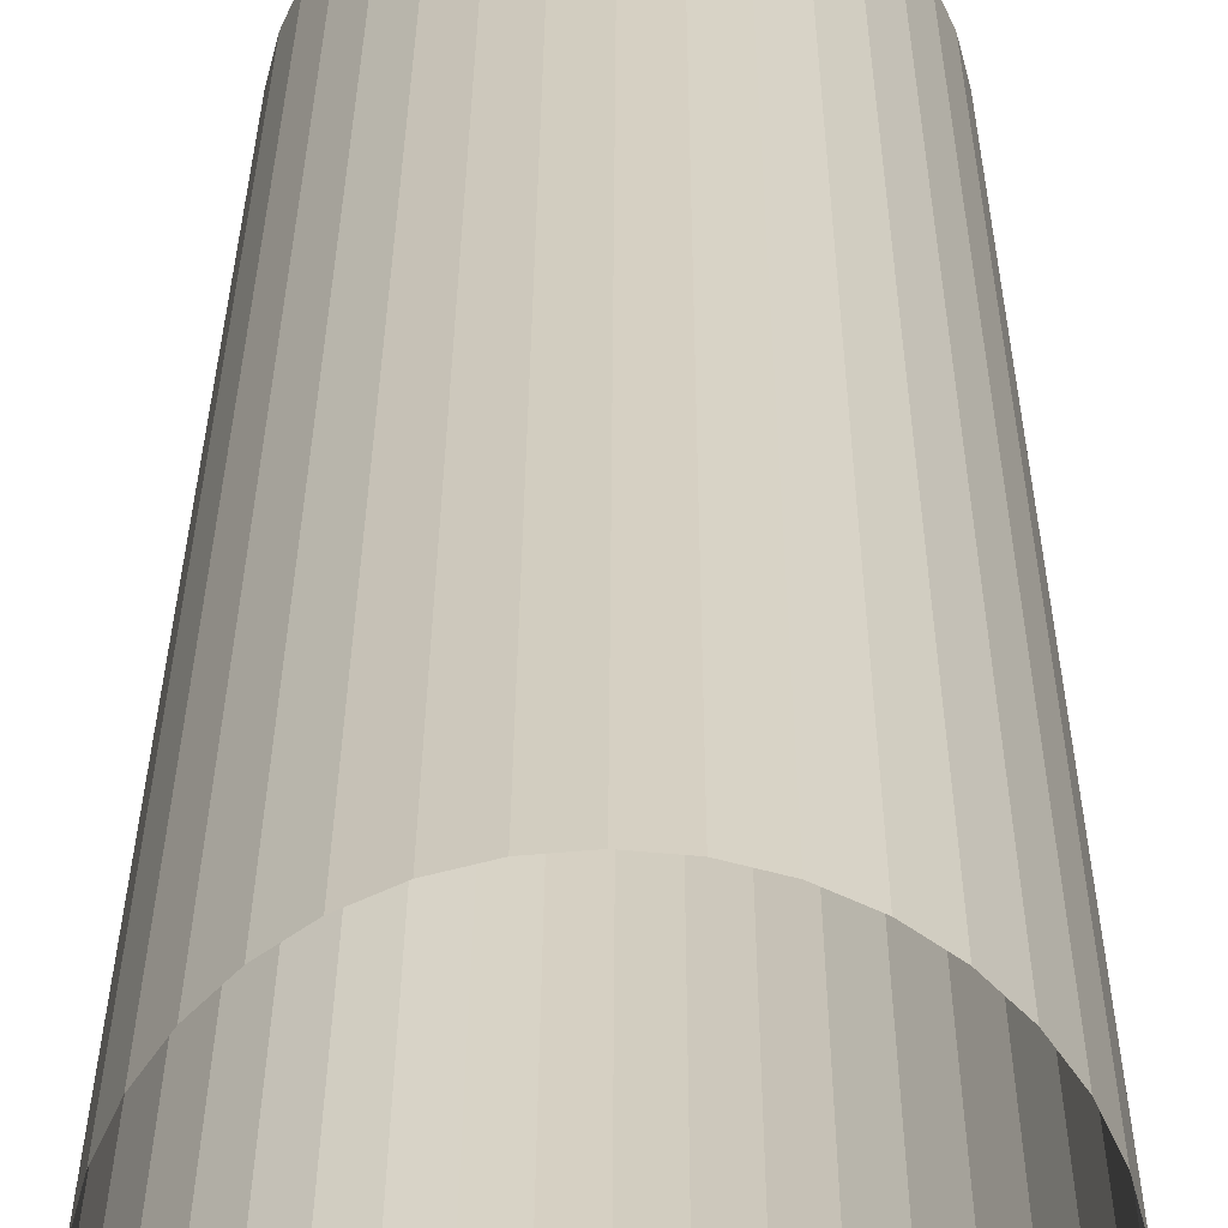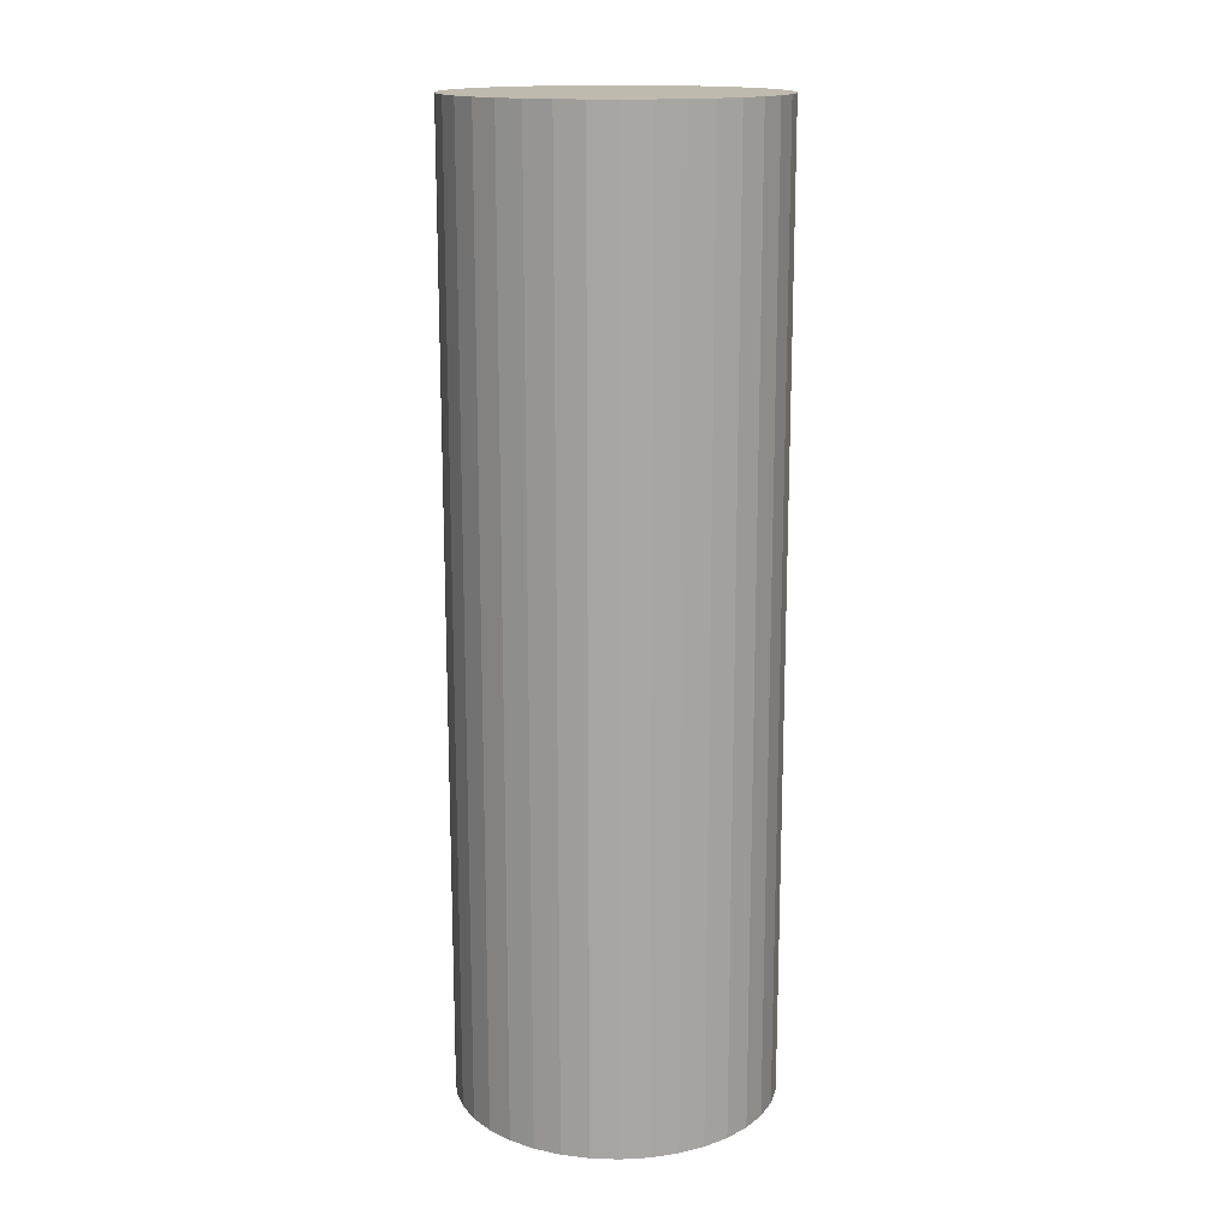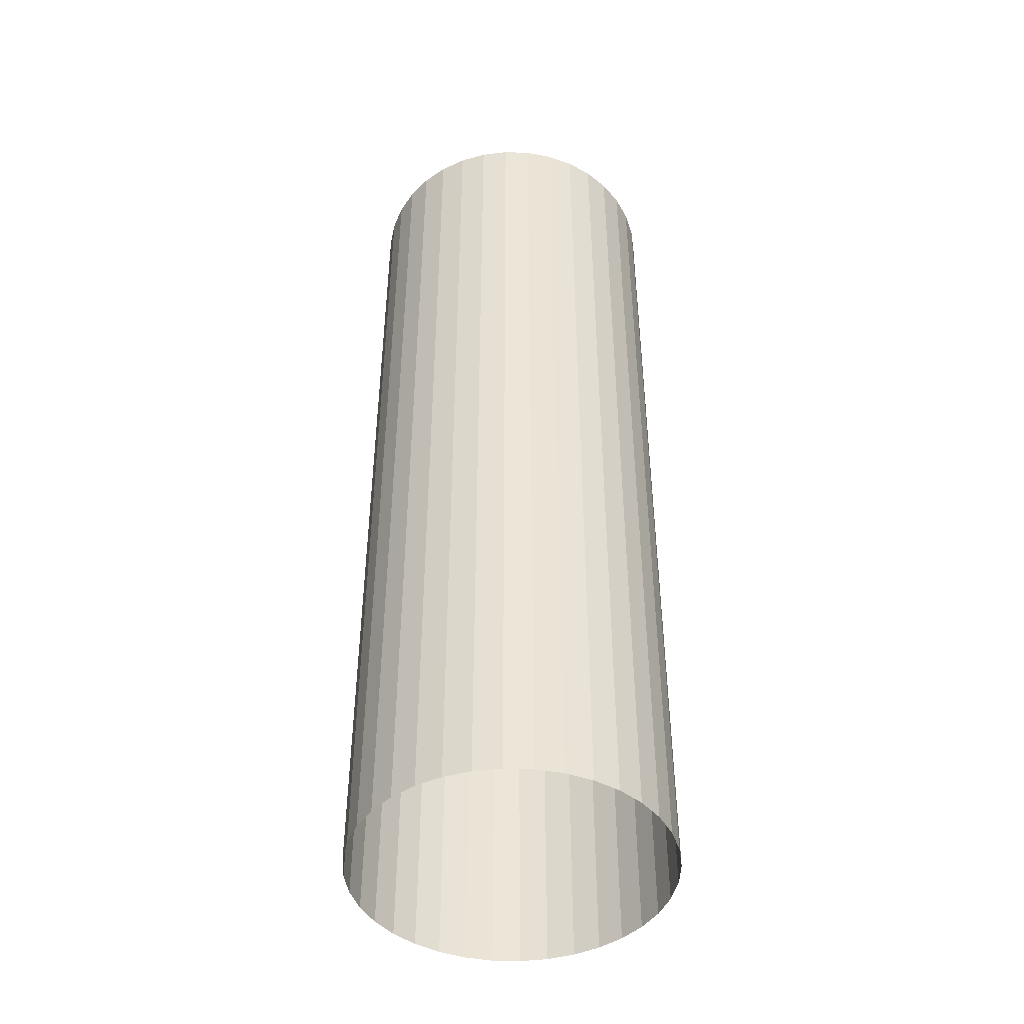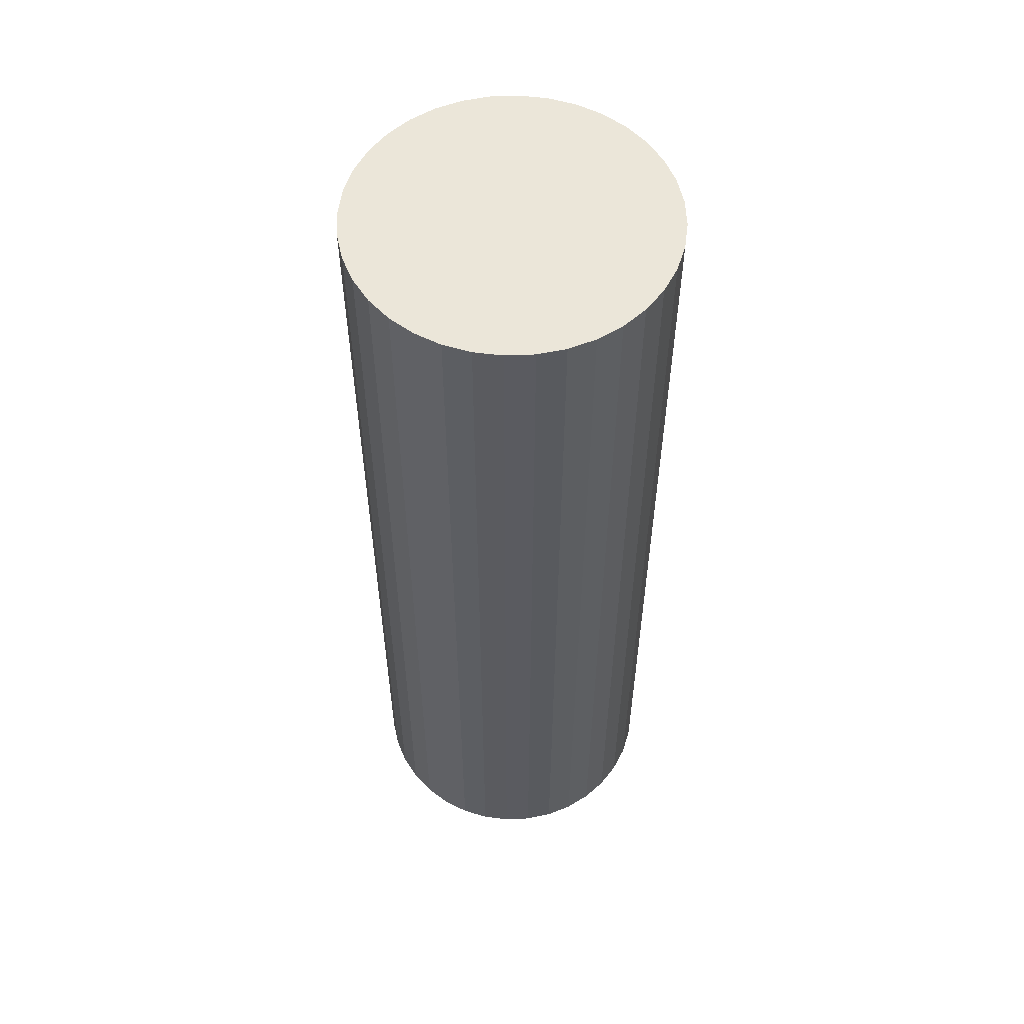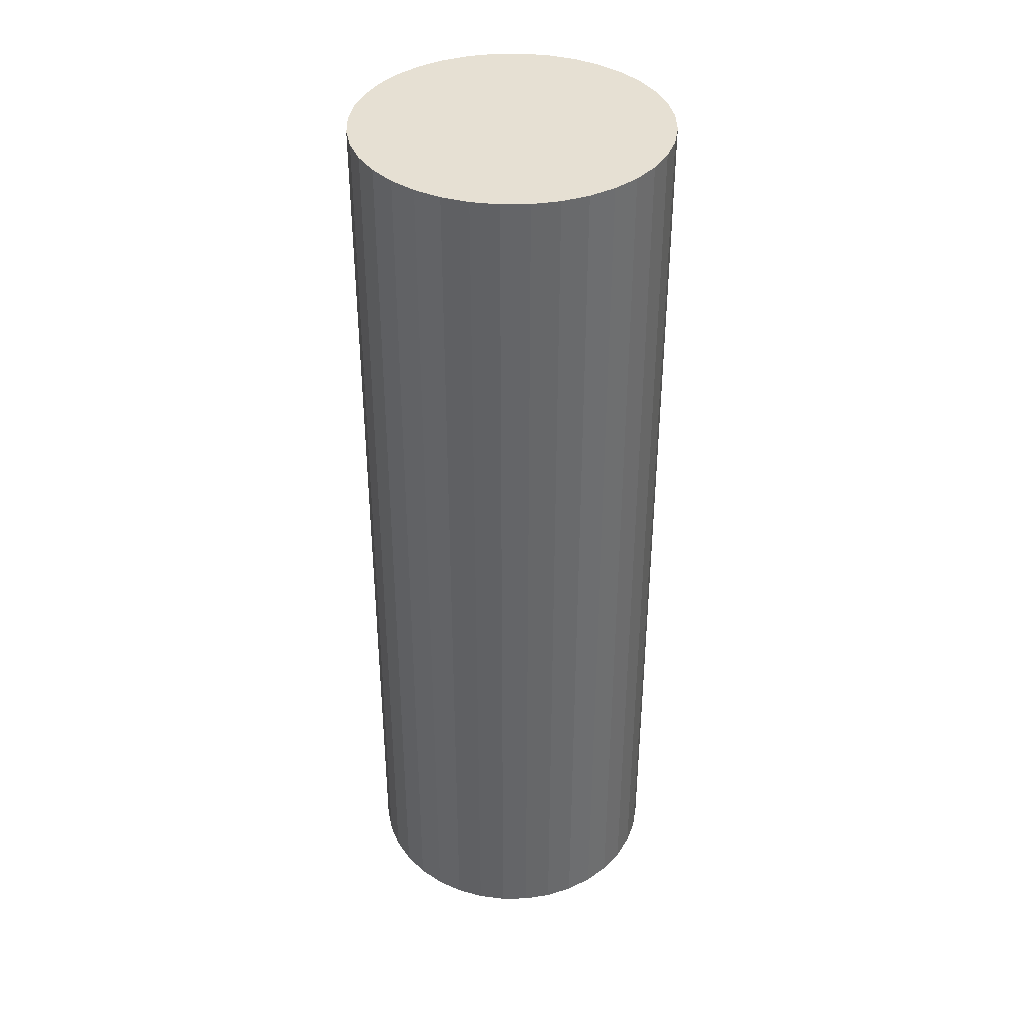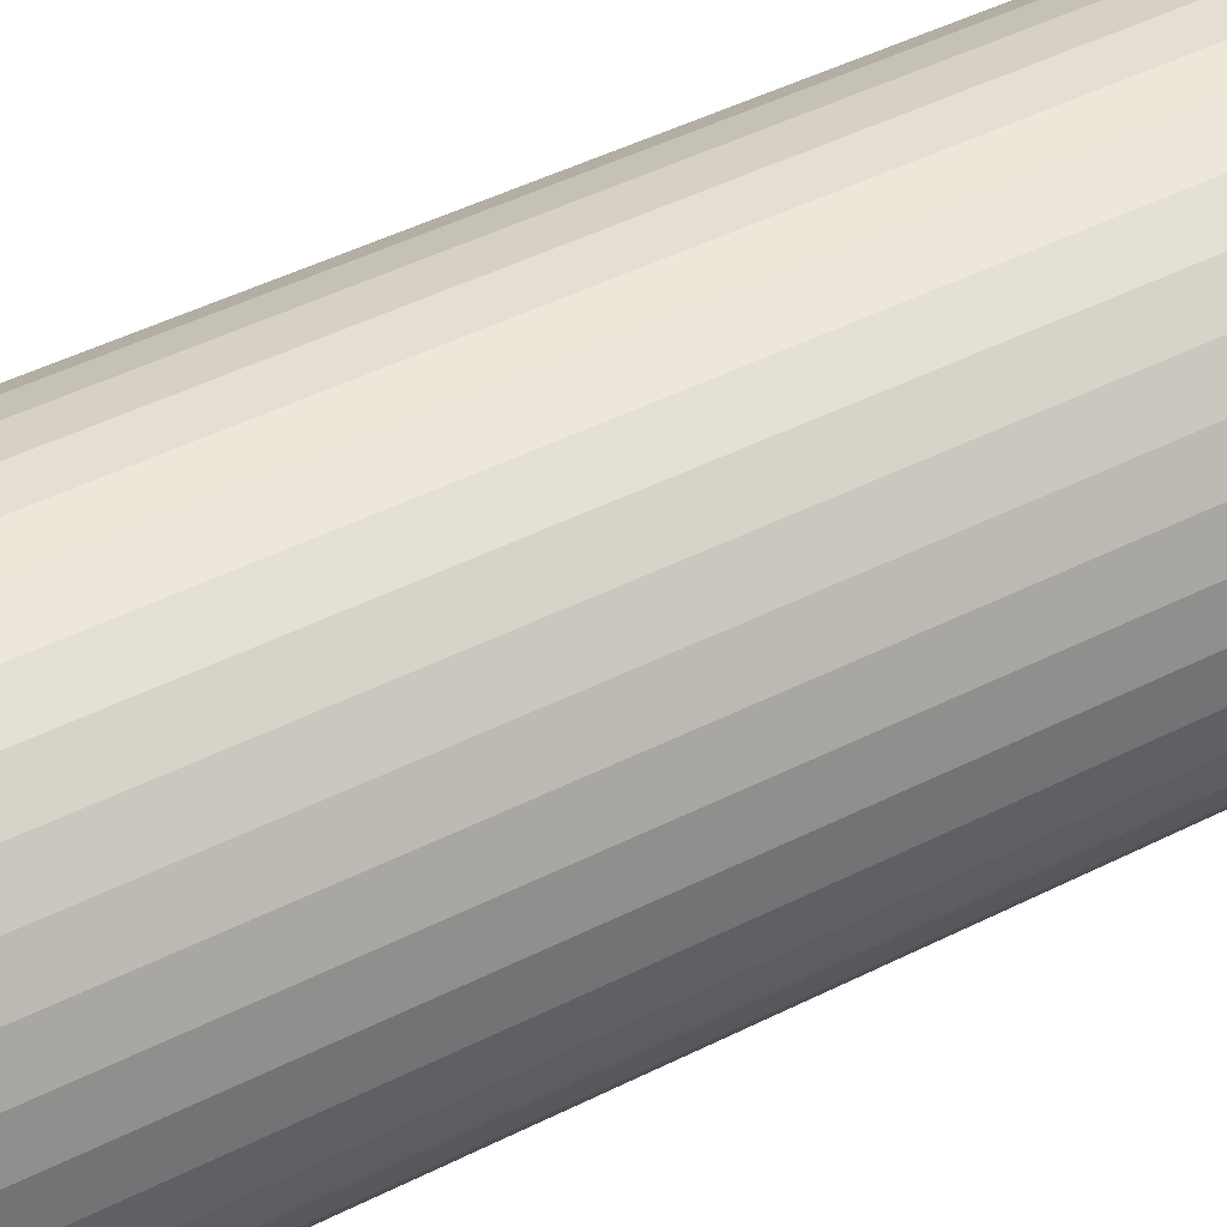
<metadata>
{"format":"obj","ext":"obj","renderer":"f3d","projection":"perspective","resolution":1024,"background":"white","views":[{"elev":25.9,"azim":0.2,"up":"+Z"},{"elev":15.7,"azim":78.8,"up":"+Y"},{"elev":-45.0,"azim":22.9,"up":"+Y"},{"elev":56.1,"azim":-147.5,"up":"+Y"},{"elev":38.5,"azim":63.9,"up":"+Y"},{"elev":42.6,"azim":-121.6,"up":"+Z"}]}
</metadata>
<code>
o ColobotMesh_1_ColobotMesh_
v -0 -0.006743 -1
v -0 5.993 -1
v 0.1736 -0.006743 -0.9848
v 0.1736 5.993 -0.9848
v 0.342 -0.006743 -0.9397
v 0.342 5.993 -0.9397
v 0.5 -0.006743 -0.866
v 0.5 5.993 -0.866
v 0.6428 -0.006743 -0.766
v 0.6428 5.993 -0.766
v 0.766 -0.006743 -0.6428
v 0.766 5.993 -0.6428
v 0.866 -0.006743 -0.5
v 0.866 5.993 -0.5
v 0.9397 -0.006743 -0.342
v 0.9397 5.993 -0.342
v 0.9848 -0.006743 -0.1736
v 0.9848 5.993 -0.1736
v 1 -0.006743 -0
v 1 5.993 0
v 0.9848 -0.006743 0.1736
v 0.9848 5.993 0.1736
v 0.9397 -0.006743 0.342
v 0.9397 5.993 0.342
v 0.866 -0.006743 0.5
v 0.866 5.993 0.5
v 0.766 -0.006743 0.6428
v 0.766 5.993 0.6428
v 0.6428 -0.006743 0.766
v 0.6428 5.993 0.766
v 0.5 -0.006743 0.866
v 0.5 5.993 0.866
v 0.342 -0.006743 0.9397
v 0.342 5.993 0.9397
v 0.1736 -0.006743 0.9848
v 0.1736 5.993 0.9848
v 0 -0.006743 1
v 0 5.993 1
v -0.1736 -0.006743 0.9848
v -0.1736 5.993 0.9848
v -0.342 -0.006743 0.9397
v -0.342 5.993 0.9397
v -0.5 -0.006743 0.866
v -0.5 5.993 0.866
v -0.6428 -0.006743 0.766
v -0.6428 5.993 0.766
v -0.766 -0.006743 0.6428
v -0.766 5.993 0.6428
v -0.866 -0.006743 0.5
v -0.866 5.993 0.5
v -0.9397 -0.006743 0.342
v -0.9397 5.993 0.342
v -0.9848 -0.006743 0.1736
v -0.9848 5.993 0.1736
v -1 -0.006743 0
v -1 5.993 1e-06
v -0.9848 -0.006743 -0.1736
v -0.9848 5.993 -0.1736
v -0.9397 -0.006743 -0.342
v -0.9397 5.993 -0.342
v -0.866 -0.006743 -0.5
v -0.866 5.993 -0.5
v -0.766 -0.006743 -0.6428
v -0.766 5.993 -0.6428
v -0.6428 -0.006743 -0.766
v -0.6428 5.993 -0.766
v -0.5 -0.006743 -0.866
v -0.5 5.993 -0.866
v -0.342 -0.006743 -0.9397
v -0.342 5.993 -0.9397
v -0.1736 -0.006743 -0.9848
v -0.1736 5.993 -0.9848
f 1 2 4
f 3 4 6
f 5 6 8
f 7 8 10
f 9 10 12
f 11 12 14
f 13 14 16
f 15 16 18
f 17 18 20
f 19 20 22
f 21 22 24
f 23 24 26
f 25 26 28
f 27 28 30
f 29 30 32
f 31 32 34
f 33 34 36
f 35 36 38
f 37 38 40
f 39 40 42
f 41 42 44
f 43 44 46
f 45 46 48
f 47 48 50
f 49 50 52
f 51 52 54
f 53 54 56
f 55 56 58
f 57 58 60
f 59 60 62
f 61 62 64
f 63 64 66
f 65 66 68
f 67 68 70
f 71 72 2
f 69 70 72
f 3 1 4
f 5 3 6
f 7 5 8
f 9 7 10
f 11 9 12
f 13 11 14
f 15 13 16
f 17 15 18
f 19 17 20
f 21 19 22
f 23 21 24
f 25 23 26
f 27 25 28
f 29 27 30
f 31 29 32
f 33 31 34
f 35 33 36
f 37 35 38
f 39 37 40
f 41 39 42
f 43 41 44
f 45 43 46
f 47 45 48
f 49 47 50
f 51 49 52
f 53 51 54
f 55 53 56
f 57 55 58
f 59 57 60
f 61 59 62
f 63 61 64
f 65 63 66
f 67 65 68
f 69 67 70
f 1 71 2
f 71 69 72
f 68 52 20
f 8 6 4
f 12 10 8
f 16 14 12
f 20 18 16
f 24 22 20
f 28 26 24
f 32 30 28
f 36 34 32
f 40 38 36
f 44 42 40
f 48 46 44
f 52 50 48
f 56 54 52
f 60 58 56
f 64 62 60
f 68 66 64
f 72 70 68
f 4 2 72
f 12 8 4
f 20 16 12
f 28 24 20
f 36 32 28
f 44 40 36
f 52 48 44
f 60 56 52
f 68 64 60
f 4 72 68
f 20 12 4
f 36 28 20
f 52 44 36
f 68 60 52
f 20 4 68
f 52 36 20

</code>
